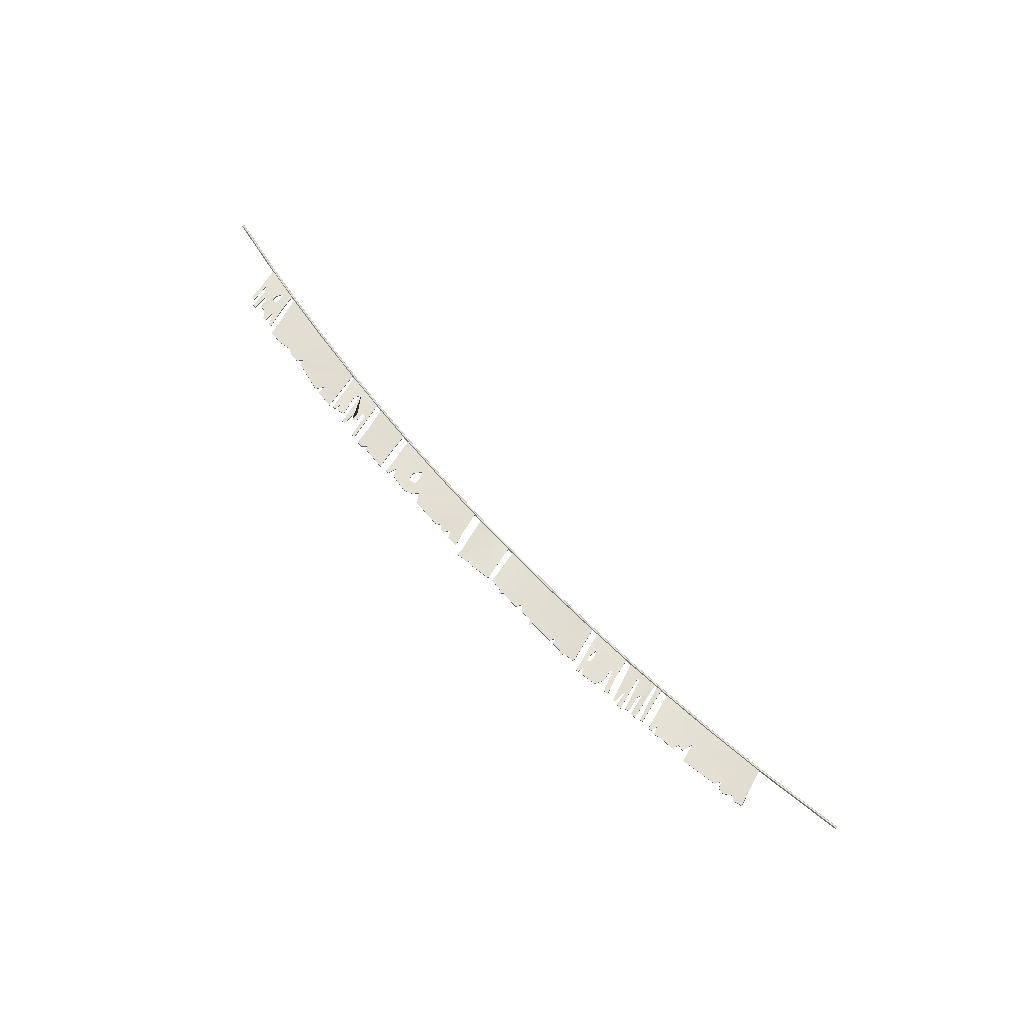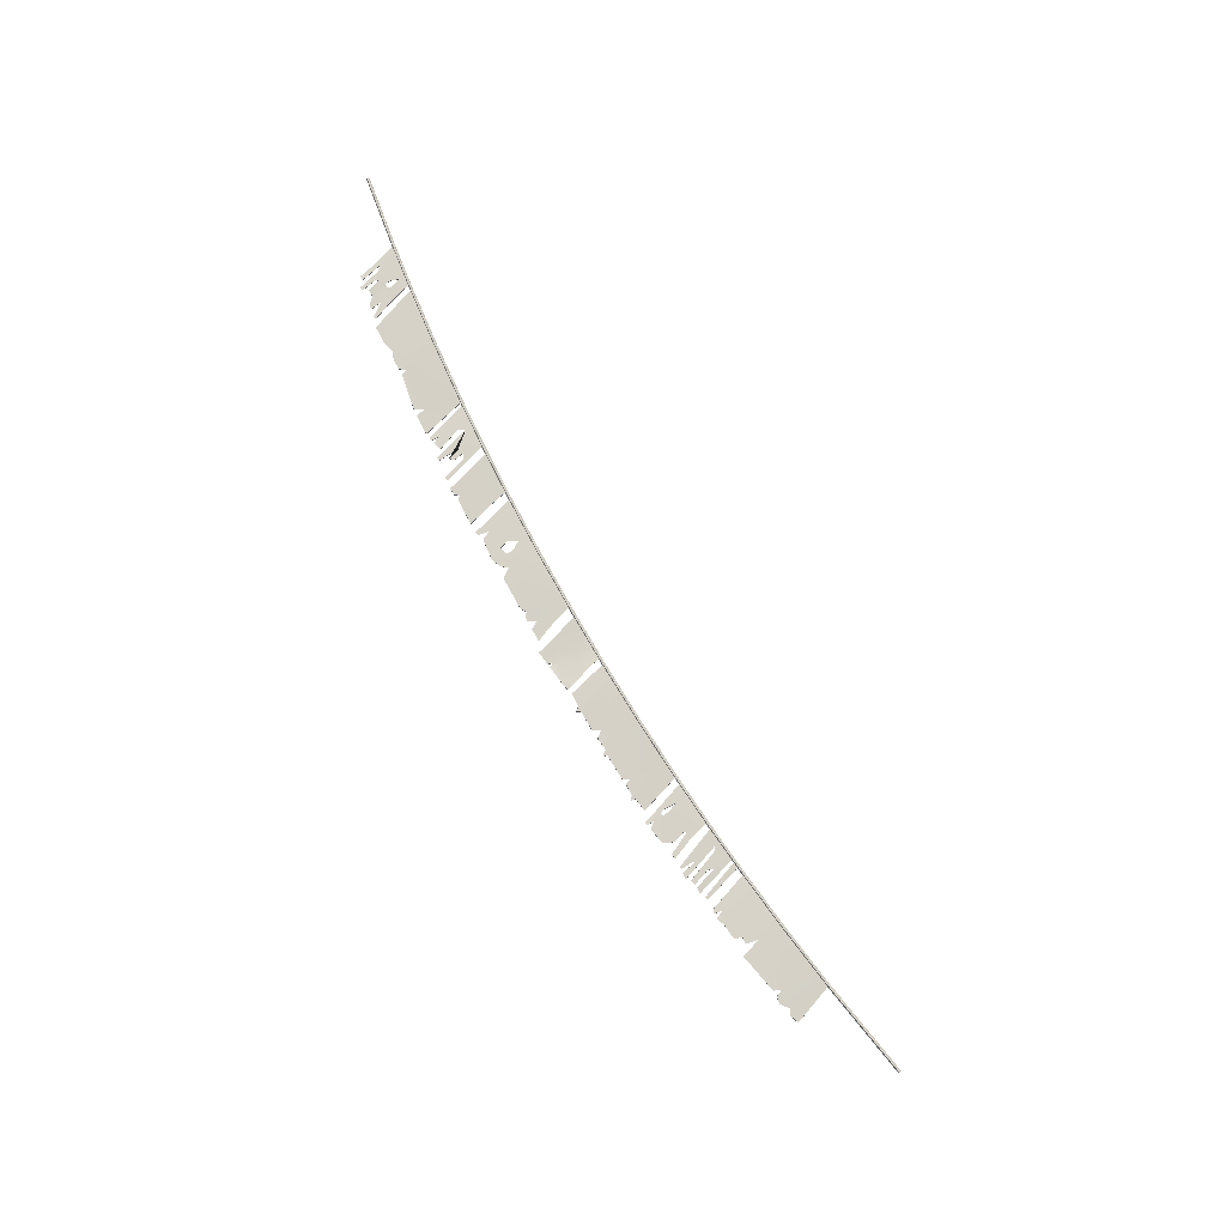
<metadata>
{"format":"obj","ext":"obj","renderer":"f3d","projection":"perspective","resolution":1024,"background":"white","views":[{"elev":66.1,"azim":28.1,"up":"+Y"},{"elev":77.4,"azim":39.9,"up":"+Y"}]}
</metadata>
<code>
v 2700 4.59 986.6
v 8.691 4.59 6.934
v 2701 4.59 982.5
v 10.8 4.59 3.285
v 2701 -4.59 982.5
v 10.8 -4.59 3.285
v 2700 -4.59 986.6
v 8.691 -4.59 6.934
v 2702 0.1632 980
v 12.04 0.1632 1.135
v 7.449 0.1632 9.084
v 2700 0.1632 989.1
v 2423 4.59 932.7
v 2422 0.1632 935.1
v 2423 -4.59 932.7
v 2423 -4.59 928.6
v 2424 0.1632 926.2
v 2423 4.59 928.6
v 2068 0.1632 851.8
v 2068 4.59 849.4
v 2069 4.59 845.3
v 2070 0.1632 842.9
v 2069 -4.59 845.3
v 2068 -4.59 849.4
v 1923 0.1632 813
v 1924 4.59 810.6
v 1925 4.59 806.5
v 1925 0.1632 804.1
v 1925 -4.59 806.5
v 1924 -4.59 810.6
v 1778 0.1632 771.2
v 1778 4.59 768.8
v 1780 4.59 764.7
v 1780 0.1632 762.4
v 1780 -4.59 764.7
v 1778 -4.59 768.8
v 1416 0.1632 654.2
v 1416 4.59 651.8
v 1418 4.59 647.8
v 1419 0.1632 645.5
v 1418 -4.59 647.8
v 1416 -4.59 651.8
v 1278 0.1632 604.7
v 1278 4.59 602.4
v 1280 4.59 598.4
v 1281 0.1632 596.1
v 1280 -4.59 598.4
v 1278 -4.59 602.4
v 919.3 0.1632 462.9
v 920.2 4.59 460.6
v 921.9 4.59 456.8
v 922.8 0.1632 454.5
v 921.9 -4.59 456.8
v 920.2 -4.59 460.6
v 782.1 0.1632 403.4
v 783.1 4.59 401.2
v 784.8 4.59 397.3
v 785.8 0.1632 395
v 784.8 -4.59 397.3
v 783.1 -4.59 401.2
v 652.8 0.1632 344.7
v 653.9 4.59 342.4
v 655.6 4.59 338.6
v 656.7 0.1632 336.3
v 655.6 -4.59 338.6
v 653.9 -4.59 342.4
v 312.4 0.1632 176.7
v 313.6 4.59 174.5
v 315.5 4.59 170.7
v 316.7 0.1632 168.5
v 315.5 -4.59 170.7
v 313.6 -4.59 174.5
v 194.2 0.1632 113.7
v 195.4 4.59 111.5
v 197.4 4.59 107.8
v 198.6 0.1632 105.7
v 197.4 -4.59 107.8
v 195.4 -4.59 111.5
v 466.1 4.59 252.1
v 465 0.1632 254.4
v 466.1 -4.59 252.1
v 467.9 -4.59 248.4
v 469 0.1632 246.1
v 467.9 4.59 248.4
v 1090 4.59 530.3
v 1089 0.1632 532.6
v 1090 -4.59 530.3
v 1092 -4.59 526.4
v 1093 0.1632 524.1
v 1092 4.59 526.4
v 1597 4.59 712.5
v 1596 0.1632 714.9
v 1597 -4.59 712.5
v 1598 -4.59 708.5
v 1599 0.1632 706.2
v 1598 4.59 708.5
v 2234 4.59 890.4
v 2233 0.1632 892.8
v 2234 -4.59 890.4
v 2235 -4.59 886.3
v 2235 0.1632 883.8
v 2235 4.59 886.3
v 1763 -7.938 886.6
v 1413 -0.4807 769
v 1770 -1.44 764.8
v 1425 -1.44 653.4
v 1725 -7.848 877.1
v 1735 -1.44 754.3
v 1449 -0.3817 786.3
v 1459 -1.44 665.2
v 1463 -0.3413 791
v 1473 -1.44 669.9
v 1710 -7.681 875.4
v 1721 -1.44 750.1
v 1592 -4.947 836
v 1604 -1.44 713.3
v 1579 -4.903 827.3
v 1590 -1.44 708.7
v 1585 -4.569 847.5
v 1718 -7.801 890.7
v 1452 -0.1747 800.3
v 1678 -8.02 863.9
v 1665 -8.058 859.9
v 1680 -7.28 844.9
v 1544 -4.988 818.4
v 1518 -5.256 811.1
v 1535 -4.645 795
v 1397 3.359 769.8
v 1270 -7.743 740.7
v 1407 -1.44 647.1
v 1281 -1.44 601.8
v 1398 4.074 745.5
v 1404 0.5699 670
v 1367 3.285 763.9
v 1294 -7.643 744.8
v 1274 -7.169 717.5
v 1278 -3.798 641.9
v 1383 -1.44 638.8
v 1313 -1.44 613.4
v 1333 -7.766 728.4
v 1299 -6.022 682.1
v 1342 -3.943 655.2
v 1370 1.496 700.3
v 1320 -7.659 751.5
v 1309 -8.024 750.1
v 1318 -6.849 738
v 1250 -4.624 715.8
v 922.9 3.874 596.5
v 1253 -1.44 591.8
v 932.7 -1.44 464.4
v 1216 -4.491 702.9
v 1192 -4.71 694
v 1211 -5.551 679.1
v 1180 -5.047 690.2
v 1155 -4.785 680.2
v 1173 -5.255 675.8
v 1066 -0.3327 645.8
v 1008 -0.7277 627
v 1057 -0.7442 612.5
v 1038 -0.3047 624.6
v 952.4 3.659 599.6
v 933.9 3.64 598.2
v 949.1 2.091 571
v 1027 -0.3355 588
v 1034 -0.5696 570.2
v 1028 -1.556 541.4
v 1005 -0.786 560.1
v 1004 -0.7257 586.6
v 928.9 1.678 540.2
v 1248 -3.143 661.6
v 1083 -1.053 549.8
v 1091 -1.44 529.1
v 895.3 -7.585 585.7
v 786.5 -5.03 546.6
v 911.1 -1.44 455.3
v 796.3 -1.44 405.6
v 901.3 -5.348 519.8
v 792.9 -4.072 480.4
v 824.8 -4.995 556.3
v 806.6 -5.33 552.9
v 820.3 -4.665 544
v 768.1 -0.5533 534.7
v 650.3 3.394 475.3
v 776.5 -1.44 396.7
v 655.9 -1.44 342.5
v 757.1 -0.4815 532.7
v 712.9 -0.4968 505.5
v 759.9 -1.058 456.9
v 749.2 -0.9937 444.6
v 743.1 -0.7035 477.4
v 729.9 -0.57 483.9
v 733.6 -0.3927 454.4
v 722.3 -1.103 471.9
v 702.3 -0.5891 503.8
v 694.6 3.777 479.5
v 710.7 1.197 392.1
v 693.4 0.7557 408.2
v 670 3.542 477.2
v 660 3.45 476.3
v 668 2.666 456.9
v 2041 -7.815 959.2
v 2048 -1.44 842.6
v 2031 -7.402 959.5
v 2031 -1.44 838.2
v 2422 -8.171 1056
v 2067 3.375 972.3
v 2422 -1.44 931.3
v 2070 -1.44 848.4
v 2116 3.707 984.7
v 2118 -1.44 860.8
v 2381 -1.44 922.3
v 2394 -7.55 1054
v 2384 -7.628 1040
v 2355 -4.815 1049
v 2337 -5.269 1040
v 2320 -4.807 1033
v 2335 -4.647 1018
v 2205 -0.2774 1015
v 2158 -0.7432 995.5
v 2208 -0.8957 956.7
v 2189 -0.6507 986.6
v 2172 -0.5212 977.6
v 2090 3.798 983.2
v 2076 3.487 979.1
v 2088 3.829 957.7
v 2234 -1.44 888.9
v 2290 -3.573 947.1
v 1929 -4.464 940.2
v 1927 -1.44 810.1
v 2014 -7.476 960.3
v 2023 -1.44 836
v 1999 -7.203 954
v 1989 -4.619 950.7
v 2002 -2.893 887.6
v 1991 -2.923 900.8
v 1974 -4.893 949.8
v 1962 -4.986 956
v 1973 -2.791 850.3
v 1965 -2.791 841.3
v 1945 -5.022 949.6
v 1937 -4.636 941.9
v 1952 -3.113 904.1
v 1946 -3.483 912.8
v 1907 -0.5237 932.8
v 1784 3.369 911.1
v 1909 -1.44 805
v 1789 -1.44 770.4
v 1892 -0.2971 930
v 1886 -0.747 859
v 1879 -1.598 863.4
v 1876 -0.7716 900.2
v 1856 -0.5857 922.5
v 1808 3.406 915.6
v 1793 3.618 912.5
v 1800 3.715 895.1
v 1801 2.073 866.9
v 1800 -0.07545 850.9
v 1813 0.3444 820.8
v 1815 0.9744 848.2
v 1810 1.932 864.9
v 1788 1.049 852.2
v 1904 -0.325 872.9
v 633 -8 469.7
v 322 -4.616 325.8
v 648.6 -1.44 338.4
v 323.7 -1.44 178.2
v 578.7 -7.248 446.4
v 560.4 -8.104 438.7
v 582.8 -7.316 419.2
v 467.8 -4.514 382.9
v 451.4 -4.897 377
v 468.6 -4.49 365.6
v 422.8 -4.431 365.4
v 365.5 -5.01 343.6
v 404.1 -4.752 349
v 444.3 -3.094 333.9
v 484 -3.556 336.1
v 467.1 -1.44 251.1
v 305.7 -0.4183 308.4
v 309.9 -1.44 171
v 199.5 -1.44 112.2
v 190.9 3.797 242.4
v 212.9 3.484 265.9
v 203 3.555 244.2
v 210.6 0.7002 179.2
v 217.6 0.3478 198.3
v 266.2 -0.6674 290.2
v 222.2 3.348 268.5
v 253.7 -0.4645 263.4
v 237 3.455 257.5
v 239 1.761 217.9
v 230.2 1.691 221.9
v 298 -0.6875 306.7
v 277.4 -0.8231 293.2
v 285.2 -0.6871 260.1
v 267.6 -0.9095 219.4
v 277.7 -1.427 208.3
v 278.2 -1.053 177.4
v 261.2 -1.058 196.8
v 258.8 -0.9211 211.6
v 305.7 -1.266 234.5
v 194.5 0.1378 197.2
v 1763 -5.136 885.8
v 1770 1.607 764.8
v 1735 1.607 754.3
v 1725 -4.555 877.1
v 1721 1.607 750.1
v 1710 -4.494 875.5
v 1459 1.607 665.2
v 1425 1.607 653.4
v 1412 2.94 769.3
v 1449 2.483 786.3
v 1473 1.607 669.9
v 1463 2.802 791.2
v 1592 -1.883 835.9
v 1604 1.607 713.3
v 1665 -4.263 860.1
v 1680 -5.245 844.9
v 1579 -1.812 827.2
v 1590 1.607 708.7
v 1518 -2.209 810
v 1535 -2.111 795
v 1585 -2.064 847.6
v 1718 -4.744 890.5
v 1452 2.684 800.7
v 1544 -1.921 818.1
v 1679 -4.983 863.5
v 1333 -4.448 728.4
v 1370 4.969 700.3
v 1342 -0.8959 655.2
v 1299 -2.018 682.1
v 1397 6.583 769.4
v 1399 7.22 745.5
v 1367 6.949 763.8
v 1270 -4.647 740.7
v 1274 -4.734 717.5
v 1294 -4.428 745.1
v 1313 1.607 613.4
v 1281 1.607 601.8
v 1278 -0.8112 641.9
v 1404 3.617 670
v 1407 1.607 647.1
v 1383 1.607 638.8
v 1320 -4.783 751.5
v 1318 -5.043 738.1
v 1309 -4.967 749.3
v 949.2 3.964 570.9
v 932.7 1.607 464.4
v 1005 2.078 560
v 1028 1.703 541.2
v 1008 2.417 626.6
v 952.4 6.566 599.6
v 1038 3.041 625.3
v 1057 2.554 612.6
v 1027 2.069 587.8
v 1004 1.744 586.7
v 929 4.861 540.2
v 1253 1.607 591.8
v 1173 -1.387 675.8
v 1211 -1.761 678.9
v 1250 -1.753 716
v 1249 -0.2394 661.6
v 1215 -1.647 703.3
v 1181 -1.651 690.1
v 1192 -1.64 694.4
v 1066 2.737 646.1
v 1155 -1.761 680.3
v 1033 2.833 570.2
v 1091 1.607 529.1
v 1083 1.993 549.8
v 922.8 6.624 596.6
v 934.1 7.053 598.7
v 901.1 -2.522 519.8
v 793.3 -0.4034 480.5
v 911.1 1.607 455.3
v 796.3 1.607 405.6
v 895.4 -4.763 585.7
v 820.3 -1.784 544.1
v 825 -1.731 556.2
v 786.5 -1.587 546.6
v 806.5 -1.798 552.2
v 669.7 6.962 477.5
v 668.1 6.794 456.8
v 694.9 6.832 479.8
v 693.3 3.458 408.2
v 650.7 6.433 475
v 655.9 1.607 342.5
v 660 6.77 476.3
v 710.7 3.708 392.2
v 776.5 1.607 396.7
v 749.2 1.946 444.5
v 760 2.412 456.9
v 767.7 2.193 534.2
v 757.1 2.559 532.7
v 722.1 2.236 471.8
v 733.5 2.558 454.5
v 729.7 2.258 484.2
v 743 2.026 477.3
v 702.8 2.235 503.4
v 712.8 2.483 505.4
v 2041 -4.673 959.1
v 2048 1.607 842.6
v 2031 1.607 838.2
v 2031 -4.695 959.8
v 2421 -4.742 1055
v 2422 1.607 931.3
v 2381 1.607 922.3
v 2384 -4.525 1040
v 2393 -4.625 1054
v 2118 1.607 860.8
v 2070 1.607 848.4
v 2088 6.527 957.7
v 2172 2.88 977.7
v 2189 2.831 986.7
v 2208 2.236 956.7
v 2205 2.919 1015
v 2320 -1.725 1033
v 2335 -2.07 1018
v 2234 1.607 888.9
v 2290 0.1364 947.1
v 2338 -2.293 1040
v 2355 -1.613 1050
v 2090 6.839 983.6
v 2116 6.609 984.7
v 2067 6.542 972.1
v 2076 6.669 978.9
v 2158 2.913 995.6
v 1946 -2.025 949.3
v 1952 -1.088 904.1
v 1962 -1.751 955.8
v 1965 0.2562 841.3
v 1929 -1.873 940.4
v 1927 1.607 810.1
v 1937 -1.707 942.2
v 1946 -0.4862 912.9
v 1975 -2.192 949.4
v 1973 0.2562 850.3
v 1989 -1.474 951.3
v 1991 0.08829 900.7
v 2002 0.8854 887.7
v 2023 1.607 836
v 1998 -4.282 954.6
v 2015 -4.737 960.5
v 1787 3.928 852.2
v 1789 1.607 770.4
v 1800 4.117 850.9
v 1813 3.288 820.8
v 1808 6.45 915.2
v 1800 6.91 895.2
v 1856 2.642 922.4
v 1809 4.97 864.7
v 1801 5.152 866.7
v 1909 1.607 805
v 1815 3.676 848.1
v 1879 2.125 863.3
v 1886 1.906 859
v 1906 2.49 932.6
v 1904 1.917 872.9
v 1892 2.56 930.2
v 1876 2.626 900.4
v 1785 6.232 910.5
v 1793 6.584 912.4
v 404 -1.531 349.2
v 444.3 -0.2227 333.9
v 422.4 -1.553 366
v 451.4 -1.677 377.1
v 468.6 -2.031 365.6
v 648.6 1.607 338.4
v 467.1 1.607 251.1
v 484 -0.5267 336.1
v 321.6 -1.634 326
v 365.5 -1.556 343.7
v 467.4 -1.783 383
v 560.3 -4.672 438.2
v 582.8 -4.731 419.3
v 633 -4.402 469.7
v 578 -4.5 446.8
v 323.7 1.607 178.2
v 210.6 3.502 179.2
v 199.5 1.607 112.2
v 278.2 1.993 177.4
v 266.5 2.318 289.9
v 253.8 2.21 263.2
v 276.9 2.209 292.4
v 285.2 2.185 260.1
v 267.6 2.045 219.3
v 258.6 1.657 211.6
v 237.3 6.5 257.3
v 238.9 4.925 217.9
v 261.5 2.32 197
v 217.9 3.527 198.3
v 212.6 7.082 266.2
v 222 6.685 268.2
v 230.3 5.012 221.9
v 195.1 3.45 197.2
v 309.9 1.607 171
v 277.7 2.297 208.4
v 306.1 2.921 308.9
v 305 1.856 234.4
v 298.1 2.709 306.7
v 190.8 6.581 242.6
v 203 6.693 244.2
f 102 21 20 97
f 100 23 22 101
f 99 24 23 100
f 98 19 24 99
f 10 6 8 11
f 7 5 9 12
f 101 22 21 102
f 2 4 10 11
f 97 20 19 98
f 9 3 1 12
f 12 1 13 14
f 7 12 14 15
f 5 7 15 16
f 9 5 16 17
f 3 9 17 18
f 1 3 18 13
f 20 26 25 19
f 21 27 26 20
f 22 28 27 21
f 23 29 28 22
f 24 30 29 23
f 19 25 30 24
f 26 32 31 25
f 27 33 32 26
f 28 34 33 27
f 29 35 34 28
f 30 36 35 29
f 25 31 36 30
f 91 38 37 92
f 96 39 38 91
f 95 40 39 96
f 94 41 40 95
f 93 42 41 94
f 92 37 42 93
f 38 44 43 37
f 39 45 44 38
f 40 46 45 39
f 41 47 46 40
f 42 48 47 41
f 37 43 48 42
f 85 50 49 86
f 90 51 50 85
f 89 52 51 90
f 88 53 52 89
f 87 54 53 88
f 86 49 54 87
f 50 56 55 49
f 51 57 56 50
f 52 58 57 51
f 53 59 58 52
f 54 60 59 53
f 49 55 60 54
f 56 62 61 55
f 57 63 62 56
f 58 64 63 57
f 59 65 64 58
f 60 66 65 59
f 55 61 66 60
f 79 68 67 80
f 84 69 68 79
f 83 70 69 84
f 82 71 70 83
f 81 72 71 82
f 80 67 72 81
f 68 74 73 67
f 69 75 74 68
f 70 76 75 69
f 71 77 76 70
f 72 78 77 71
f 67 73 78 72
f 74 2 11 73
f 75 4 2 74
f 76 10 4 75
f 77 6 10 76
f 78 8 6 77
f 73 11 8 78
f 62 79 80 61
f 61 80 81 66
f 66 81 82 65
f 65 82 83 64
f 64 83 84 63
f 63 84 79 62
f 44 85 86 43
f 43 86 87 48
f 48 87 88 47
f 47 88 89 46
f 46 89 90 45
f 45 90 85 44
f 32 91 92 31
f 31 92 93 36
f 36 93 94 35
f 35 94 95 34
f 34 95 96 33
f 33 96 91 32
f 13 97 98 14
f 14 98 99 15
f 15 99 100 16
f 16 100 101 17
f 17 101 102 18
f 18 102 97 13
f 303 304 305 306
f 305 307 308 306
f 309 310 311 312
f 313 309 312 314
f 316 315 317 318
f 320 319 315 316
f 313 314 321 322
f 319 323 315
f 308 324 306
f 312 325 314
f 320 322 326 319
f 320 313 322
f 307 318 327 308
f 307 316 318
f 328 329 330 331
f 332 333 334
f 336 335 337
f 338 339 340
f 341 342 343
f 344 334 328 345
f 330 338 340 331
f 343 338 330
f 328 334 333 329
f 329 341 343 330
f 340 336 331
f 331 345 328
f 333 341 329
f 337 346 345
f 331 336 337 345
f 348 347 349 350
f 352 351 353 354 355 356
f 347 352 356 349
f 348 357 347
f 358 354 359 360
f 361 362 360 363
f 359 364 365 360
f 354 366 367 359
f 368 355 354
f 358 369 370
f 358 370 354
f 357 371 372 347
f 362 358 360
f 370 350 368 354
f 369 348 350 370
f 374 373 375 376
f 377 373 378 379
f 374 380 381 378
f 373 374 378
f 383 382 384 385
f 387 386 388 383
f 387 385 389
f 387 383 385
f 390 389 391 392
f 390 387 389
f 393 390 392 394
f 389 395 396
f 389 396 397 398 391
f 389 399 400 395
f 401 402 403 404
f 405 406 407 408 409
f 410 411 412
f 410 413 414 415
f 415 416 417 418
f 419 415 420
f 407 418 421 422 408
f 420 415 418
f 410 412 423 424
f 411 425 426 412
f 410 424 427 413
f 419 410 415
f 407 419 420
f 407 420 418
f 429 428 430 431
f 433 432 434 435
f 437 436 438 439
f 441 440 442 443
f 441 437 439 440
f 441 433 431
f 441 431 437
f 433 435 429 431
f 445 444 446 447
f 449 448 450 451 452
f 453 447 454 455 456
f 453 445 447
f 457 458 456 459
f 454 451 450 460 455
f 444 461 462 449 452 446
f 458 453 456
f 464 463 465 466 467
f 468 469 470
f 464 471 472 463
f 467 473 474 475
f 476 468 475 477
f 468 470 467 475
f 478 471 464
f 470 464 467
f 469 478 464 470
f 480 479 481
f 483 482 484 485 486 487
f 489 488 483 487 490
f 491 492 493 494
f 479 491 494 489 490 481
f 480 495 479
f 496 481 497
f 496 480 481
f 498 499 485 500
f 499 496 497
f 499 497 486 485
f 495 501 502 479
f 103 107 108 105
f 108 107 113 114
f 110 109 104 106
f 112 111 109 110
f 116 124 123 115
f 118 116 115 117
f 112 127 126 111
f 117 115 119
f 113 107 120
f 109 111 121
f 118 117 125 127
f 118 127 112
f 114 113 122 124
f 114 124 116
f 140 141 142 143
f 128 134 132
f 136 135 129
f 139 137 131
f 133 138 130
f 144 146 140 134
f 142 141 137 139
f 138 142 139
f 140 143 132 134
f 143 142 138 133
f 137 141 136
f 141 140 146
f 132 143 133
f 135 146 145
f 141 146 135 136
f 150 166 167 163
f 161 168 164 159 160 158
f 163 167 168 161
f 150 163 169
f 149 153 156 159
f 147 151 153 170
f 156 153 152 154
f 159 156 155 157
f 165 159 164
f 149 171 172
f 149 159 171
f 169 163 162 148
f 170 153 149
f 171 159 165 166
f 172 171 166 150
f 178 176 175 177
f 173 179 181 177
f 178 181 180 174
f 177 181 178
f 200 197 195 198
f 185 200 199 183
f 185 196 197
f 185 197 200
f 184 188 189 196
f 184 196 185
f 182 186 188 184
f 196 192 193
f 196 189 190 191 192
f 196 193 187 194
f 201 203 204 202
f 205 212 213 211 207
f 210 225 208
f 210 220 221 222
f 220 217 216 218
f 226 227 220
f 211 213 214 215 217
f 227 217 220
f 210 209 223 225
f 208 225 224 206
f 210 222 219 209
f 226 220 210
f 211 227 226
f 211 217 227
f 242 239 237 240
f 229 243 241 228
f 238 235 233 236
f 231 230 232 234
f 231 234 235 238
f 231 239 229
f 231 238 239
f 229 239 242 243
f 247 258 257 261
f 255 256 260 252 253
f 246 249 250 259 258
f 246 258 247
f 244 248 249 262
f 259 250 251 252 260
f 261 257 256 255 254 245
f 262 249 246
f 276 272 271 273 275
f 265 277 278
f 276 275 274 264
f 272 269 268 270
f 263 267 269 265
f 265 269 272 277
f 266 276 264
f 277 272 276
f 278 277 276 266
f 281 298 285
f 289 300 296 295 294 287
f 291 299 300 289 290
f 286 292 288 283
f 285 298 299 291 292 286
f 281 285 302
f 280 297 298
f 280 298 281
f 279 293 295 301
f 301 297 280
f 301 295 296 297
f 302 285 284 282
f 103 105 304 303
f 105 108 305 304
f 107 103 303 306
f 108 114 307 305
f 110 106 310 309
f 106 104 311 310
f 104 109 312 311
f 112 110 309 313
f 115 123 317 315
f 123 124 318 317
f 116 118 320 316
f 111 126 321 314
f 126 127 322 321
f 117 119 323 319
f 119 115 315 323
f 113 120 324 308
f 120 107 306 324
f 109 121 325 312
f 121 111 314 325
f 127 125 326 322
f 125 117 319 326
f 118 112 313 320
f 124 122 327 318
f 122 113 308 327
f 114 116 316 307
f 128 132 333 332
f 134 128 332 334
f 136 129 335 336
f 129 135 337 335
f 139 131 339 338
f 131 137 340 339
f 133 130 342 341
f 130 138 343 342
f 144 134 334 344
f 146 144 344 345
f 138 139 338 343
f 137 136 336 340
f 132 133 341 333
f 135 145 346 337
f 145 146 345 346
f 167 166 350 349
f 161 158 351 352
f 158 160 353 351
f 160 159 354 353
f 164 168 356 355
f 163 161 352 347
f 168 167 349 356
f 150 169 357 348
f 147 170 362 361
f 153 151 363 360
f 151 147 361 363
f 156 154 364 359
f 154 152 365 364
f 152 153 360 365
f 159 157 366 354
f 157 155 367 366
f 155 156 359 367
f 165 164 355 368
f 149 172 369 358
f 169 148 371 357
f 148 162 372 371
f 162 163 347 372
f 170 149 358 362
f 166 165 368 350
f 172 150 348 369
f 177 175 375 373
f 175 176 376 375
f 176 178 374 376
f 173 177 373 377
f 181 179 379 378
f 179 173 377 379
f 178 174 380 374
f 174 180 381 380
f 180 181 378 381
f 200 198 382 383
f 198 195 384 382
f 195 197 385 384
f 185 183 386 387
f 183 199 388 386
f 199 200 383 388
f 197 196 389 385
f 189 188 392 391
f 184 185 387 390
f 182 184 390 393
f 188 186 394 392
f 186 182 393 394
f 193 192 396 395
f 192 191 397 396
f 191 190 398 397
f 190 189 391 398
f 196 194 399 389
f 194 187 400 399
f 187 193 395 400
f 201 202 402 401
f 202 204 403 402
f 204 203 404 403
f 203 201 401 404
f 205 207 406 405
f 207 211 407 406
f 213 212 409 408
f 212 205 405 409
f 210 208 411 410
f 222 221 414 413
f 221 220 415 414
f 220 218 416 415
f 218 216 417 416
f 216 217 418 417
f 217 215 421 418
f 215 214 422 421
f 214 213 408 422
f 225 223 423 412
f 223 209 424 423
f 208 206 425 411
f 206 224 426 425
f 224 225 412 426
f 209 219 427 424
f 219 222 413 427
f 226 210 410 419
f 211 226 419 407
f 242 240 428 429
f 240 237 430 428
f 237 239 431 430
f 229 228 432 433
f 228 241 434 432
f 241 243 435 434
f 238 236 436 437
f 236 233 438 436
f 233 235 439 438
f 234 232 442 440
f 232 230 443 442
f 230 231 441 443
f 235 234 440 439
f 231 229 433 441
f 239 238 437 431
f 243 242 429 435
f 247 261 444 445
f 257 258 447 446
f 255 253 448 449
f 253 252 450 448
f 260 256 452 451
f 258 259 454 447
f 250 249 456 455
f 246 247 445 453
f 244 262 458 457
f 249 248 459 456
f 248 244 457 459
f 259 260 451 454
f 252 251 460 450
f 251 250 455 460
f 261 245 461 444
f 245 254 462 461
f 254 255 449 462
f 256 257 446 452
f 262 246 453 458
f 275 273 465 463
f 273 271 466 465
f 271 272 467 466
f 265 278 469 468
f 264 274 472 471
f 274 275 463 472
f 272 270 473 467
f 270 268 474 473
f 268 269 475 474
f 263 265 468 476
f 269 267 477 475
f 267 263 476 477
f 266 264 471 478
f 278 266 478 469
f 289 287 482 483
f 287 294 484 482
f 294 295 485 484
f 296 300 487 486
f 291 290 488 489
f 290 289 483 488
f 300 299 490 487
f 286 283 492 491
f 283 288 493 492
f 288 292 494 493
f 285 286 491 479
f 292 291 489 494
f 299 298 481 490
f 281 302 495 480
f 298 297 497 481
f 280 281 480 496
f 279 301 499 498
f 295 293 500 485
f 293 279 498 500
f 301 280 496 499
f 297 296 486 497
f 302 282 501 495
f 282 284 502 501
f 284 285 479 502

</code>
